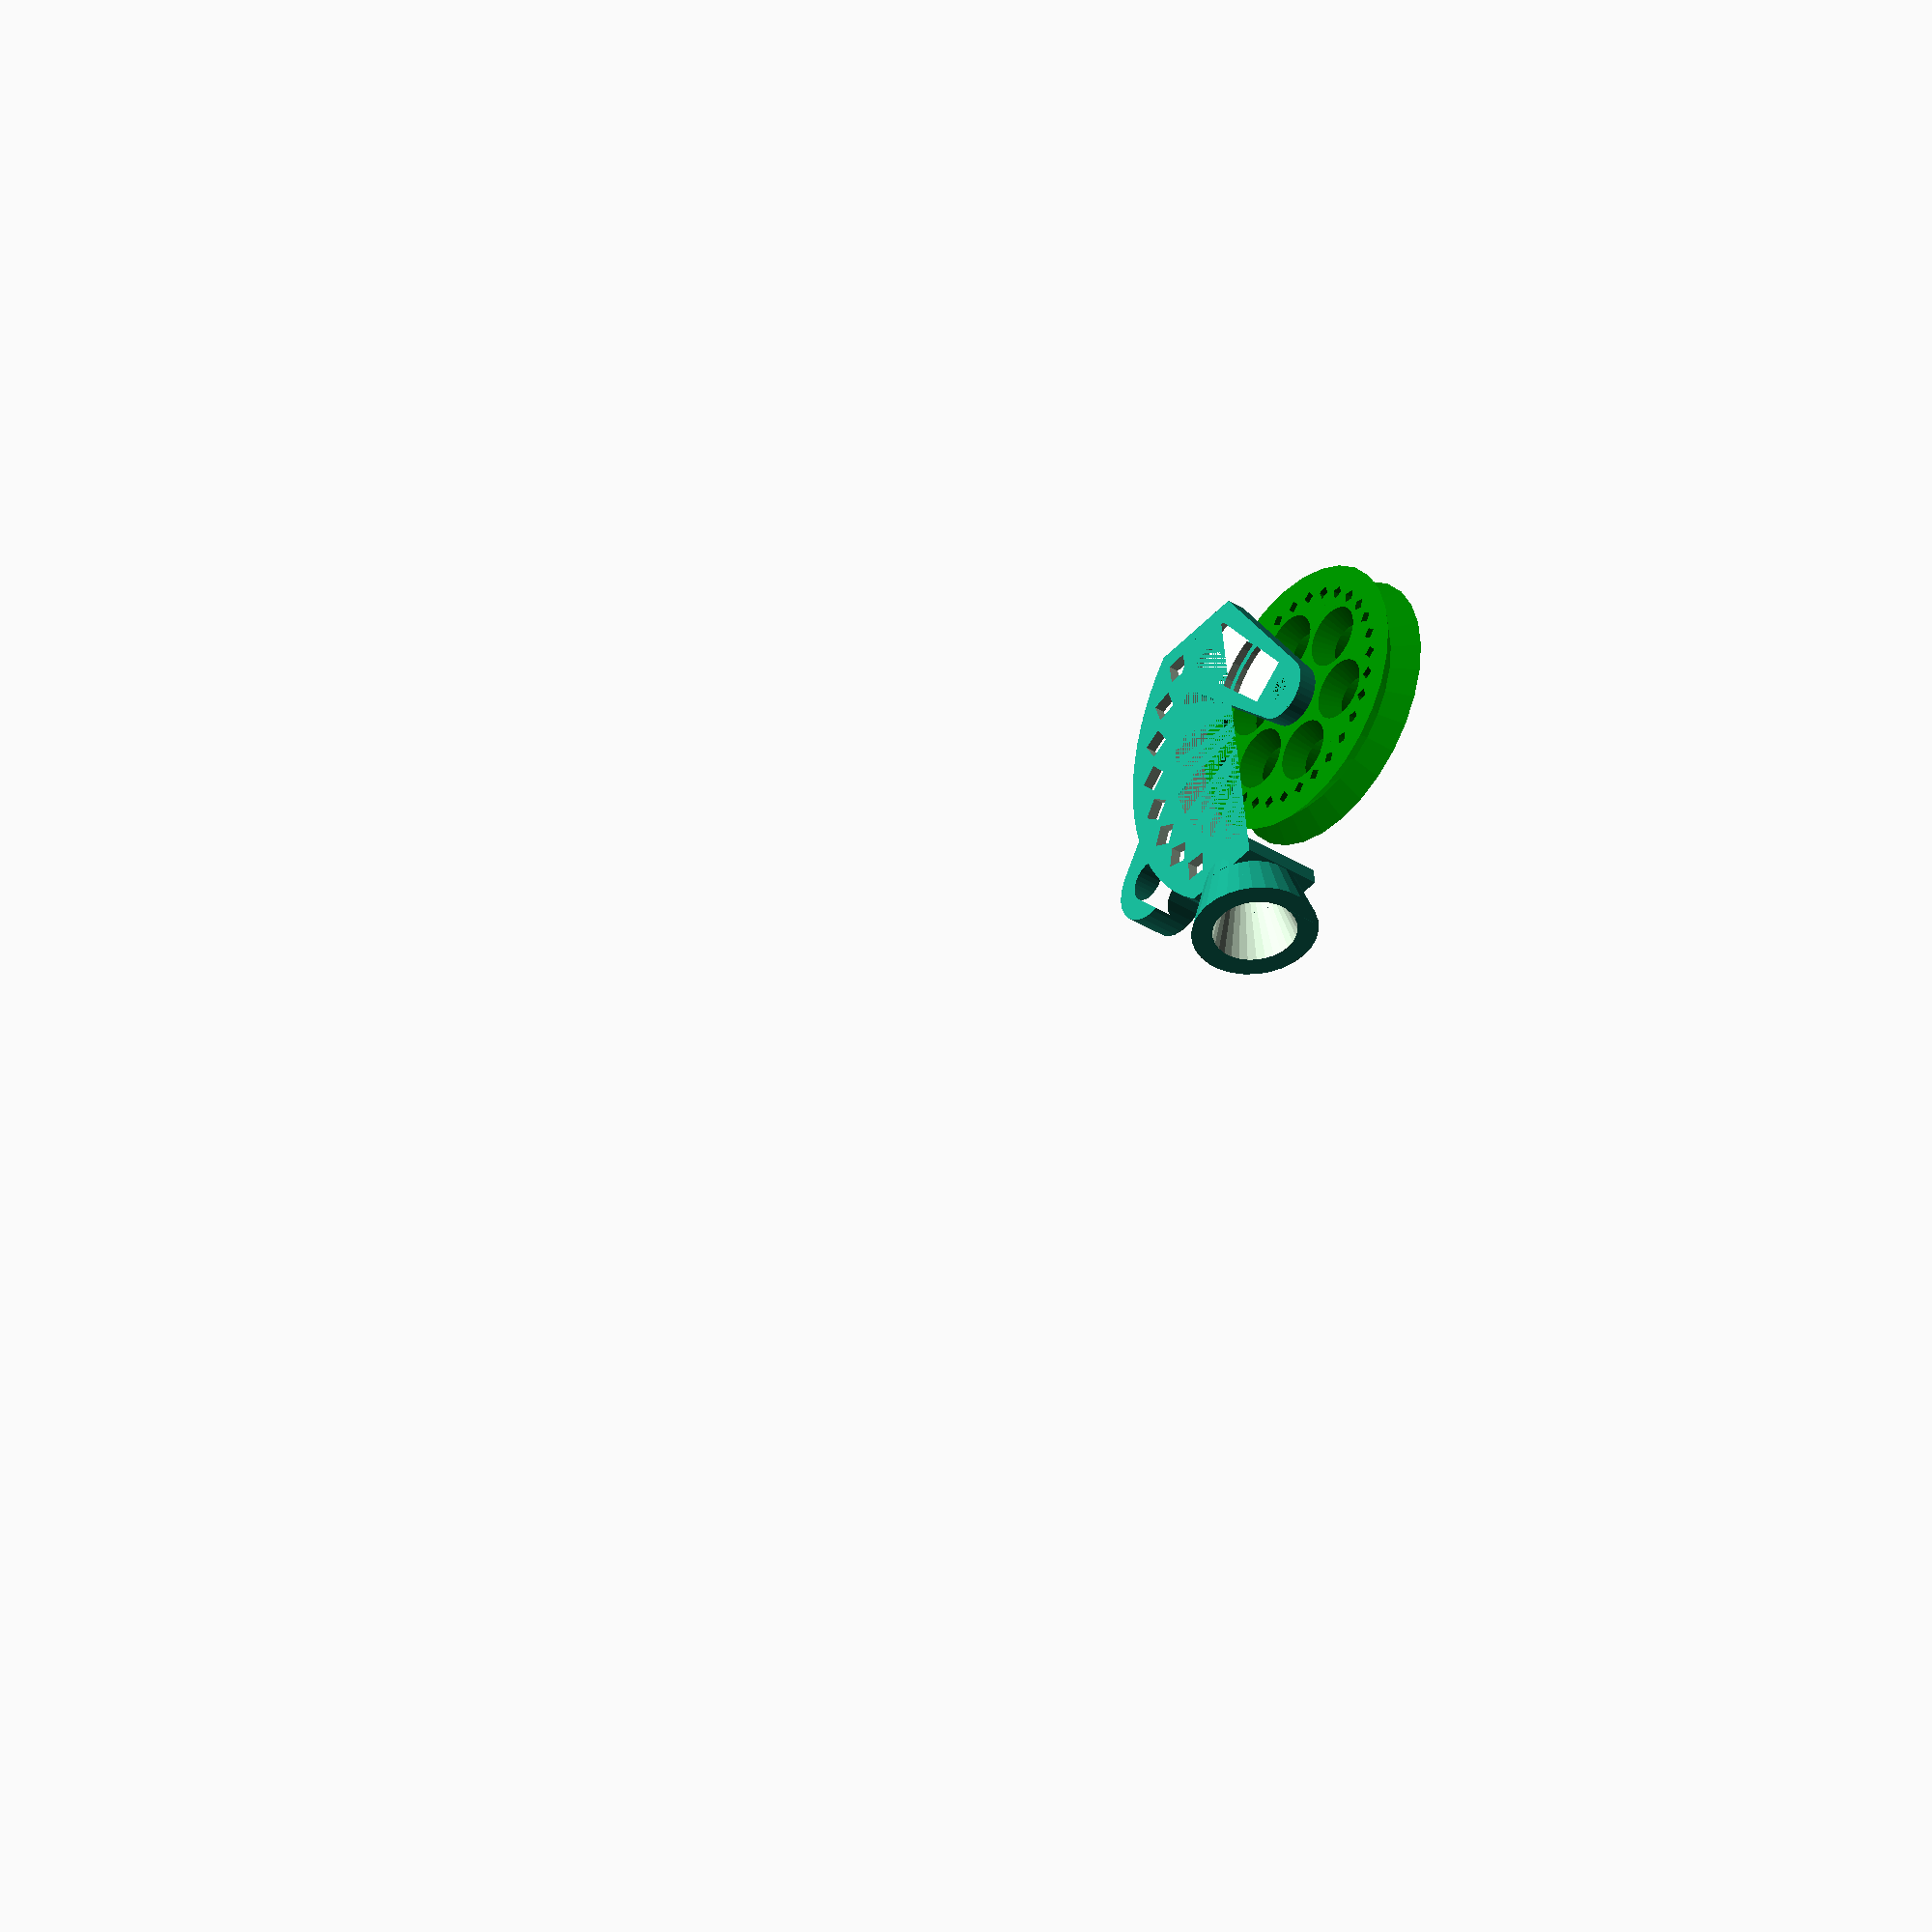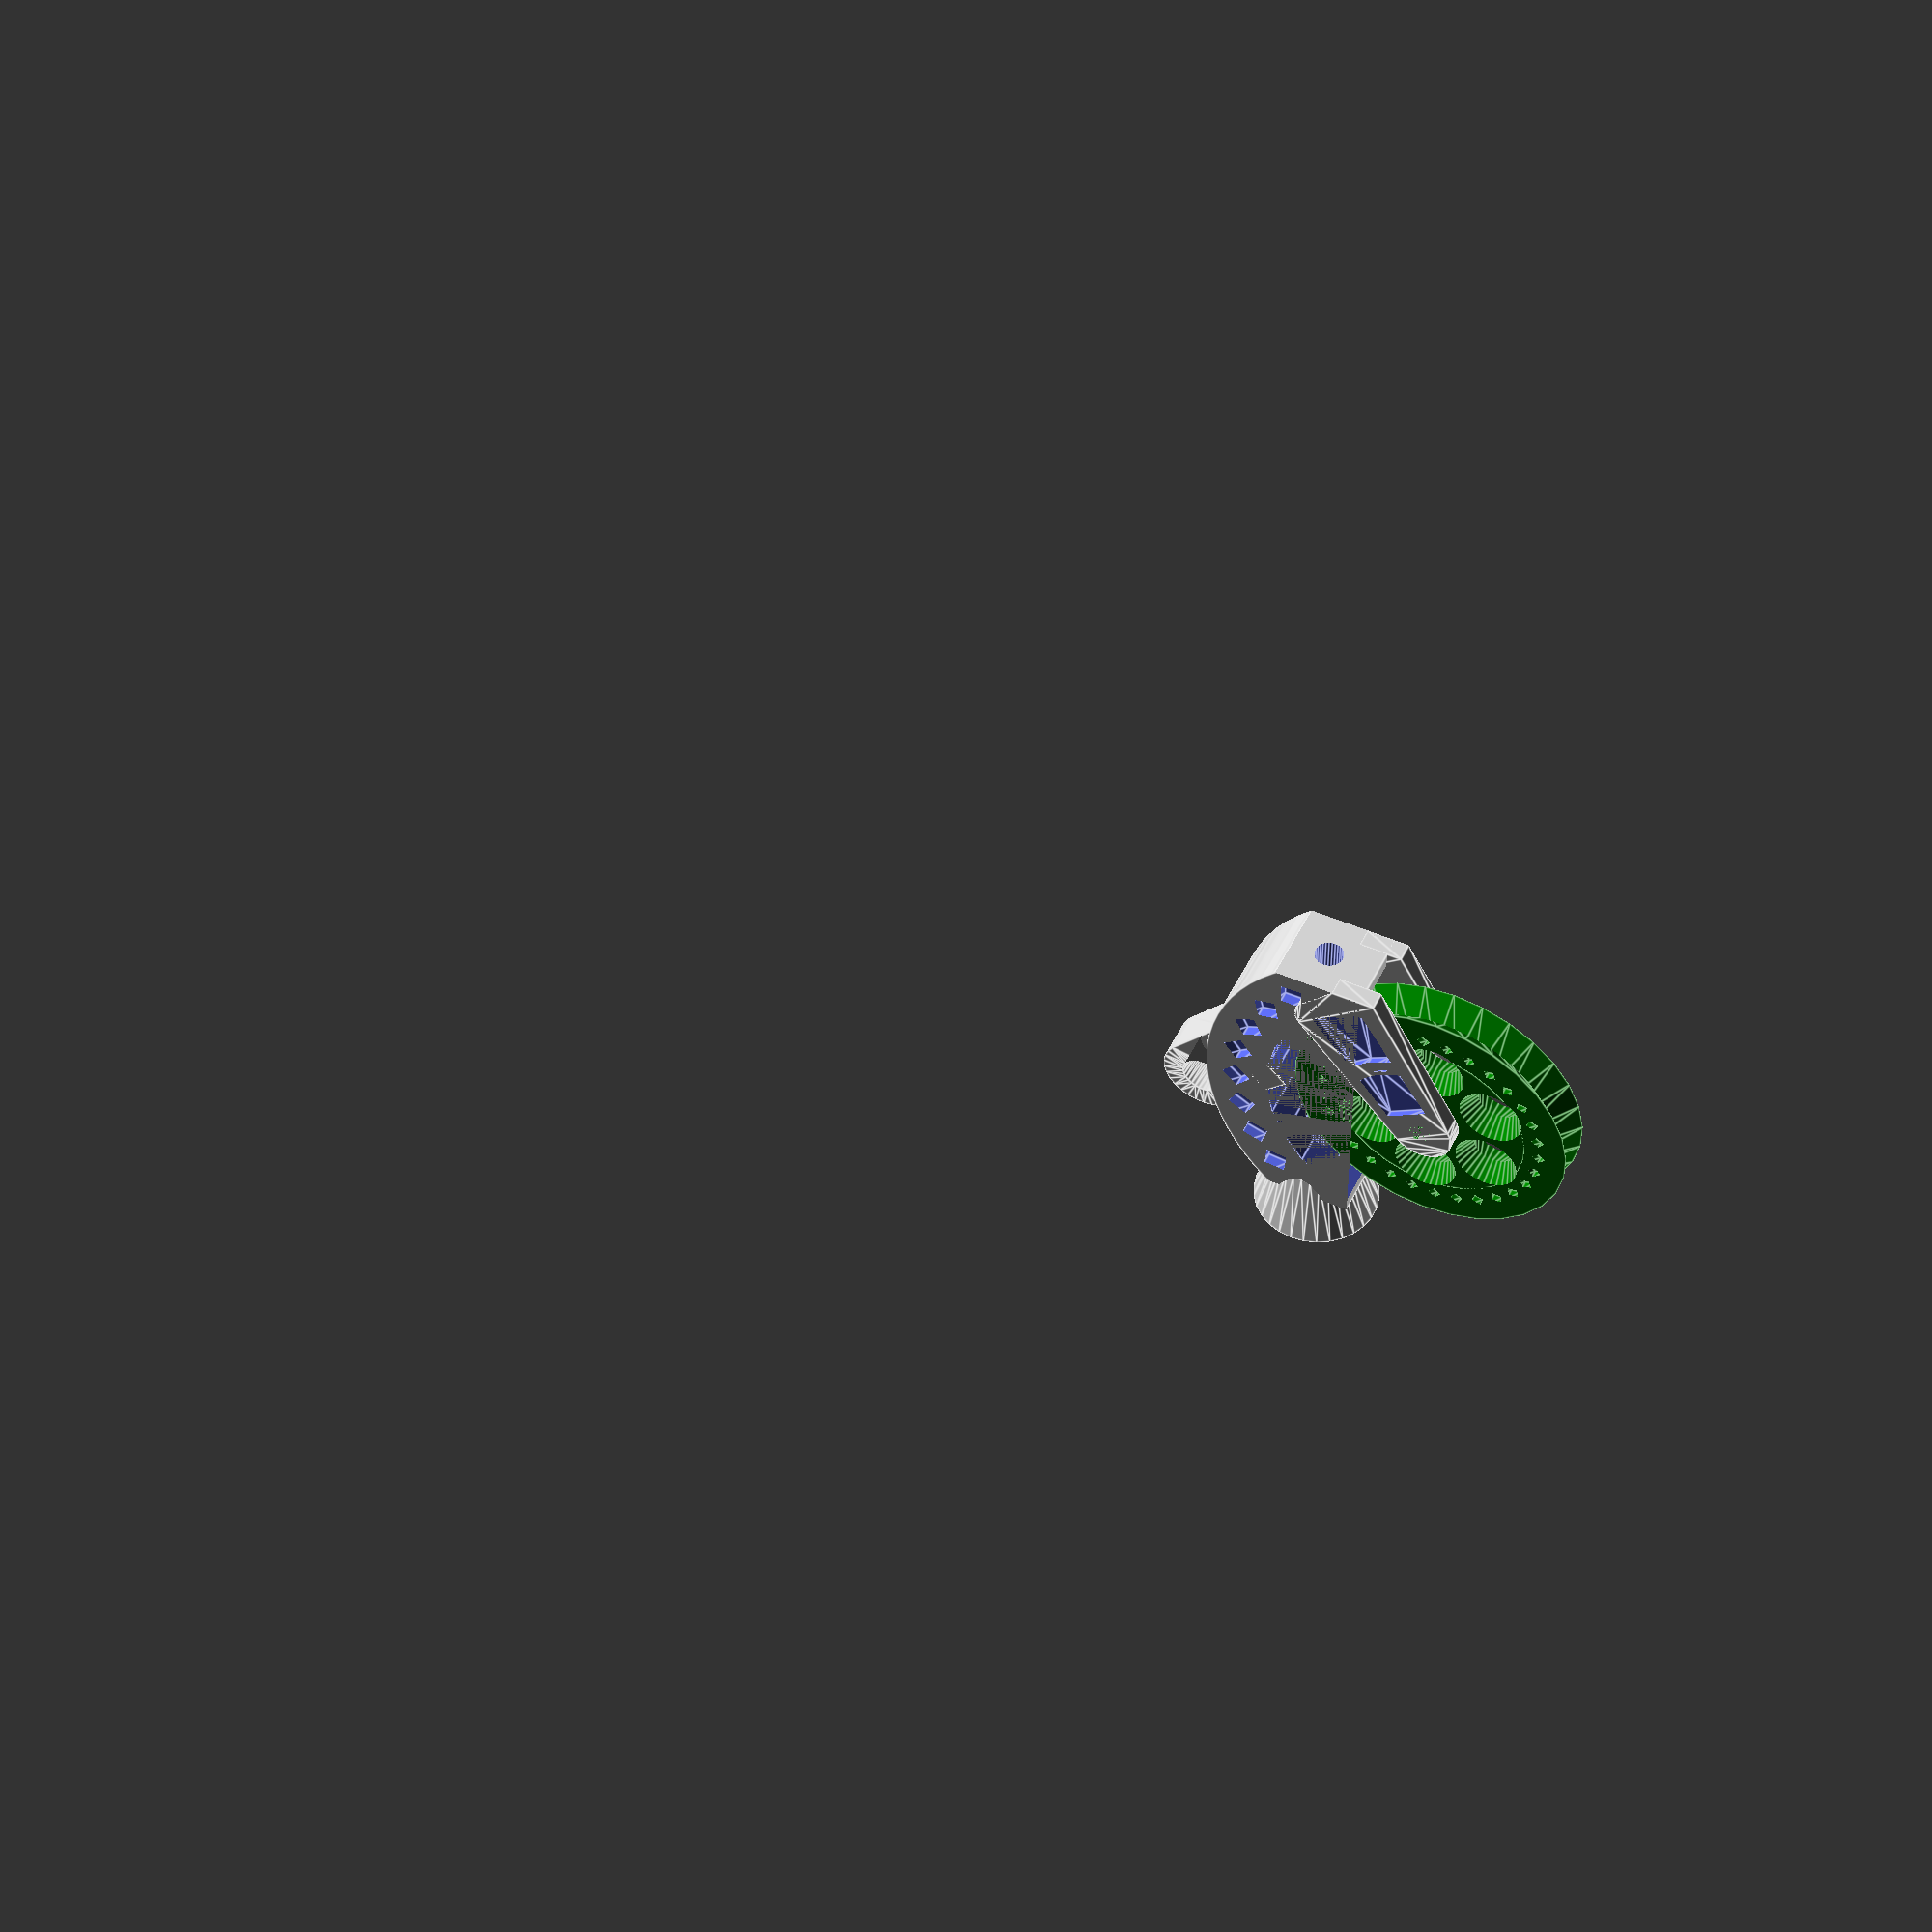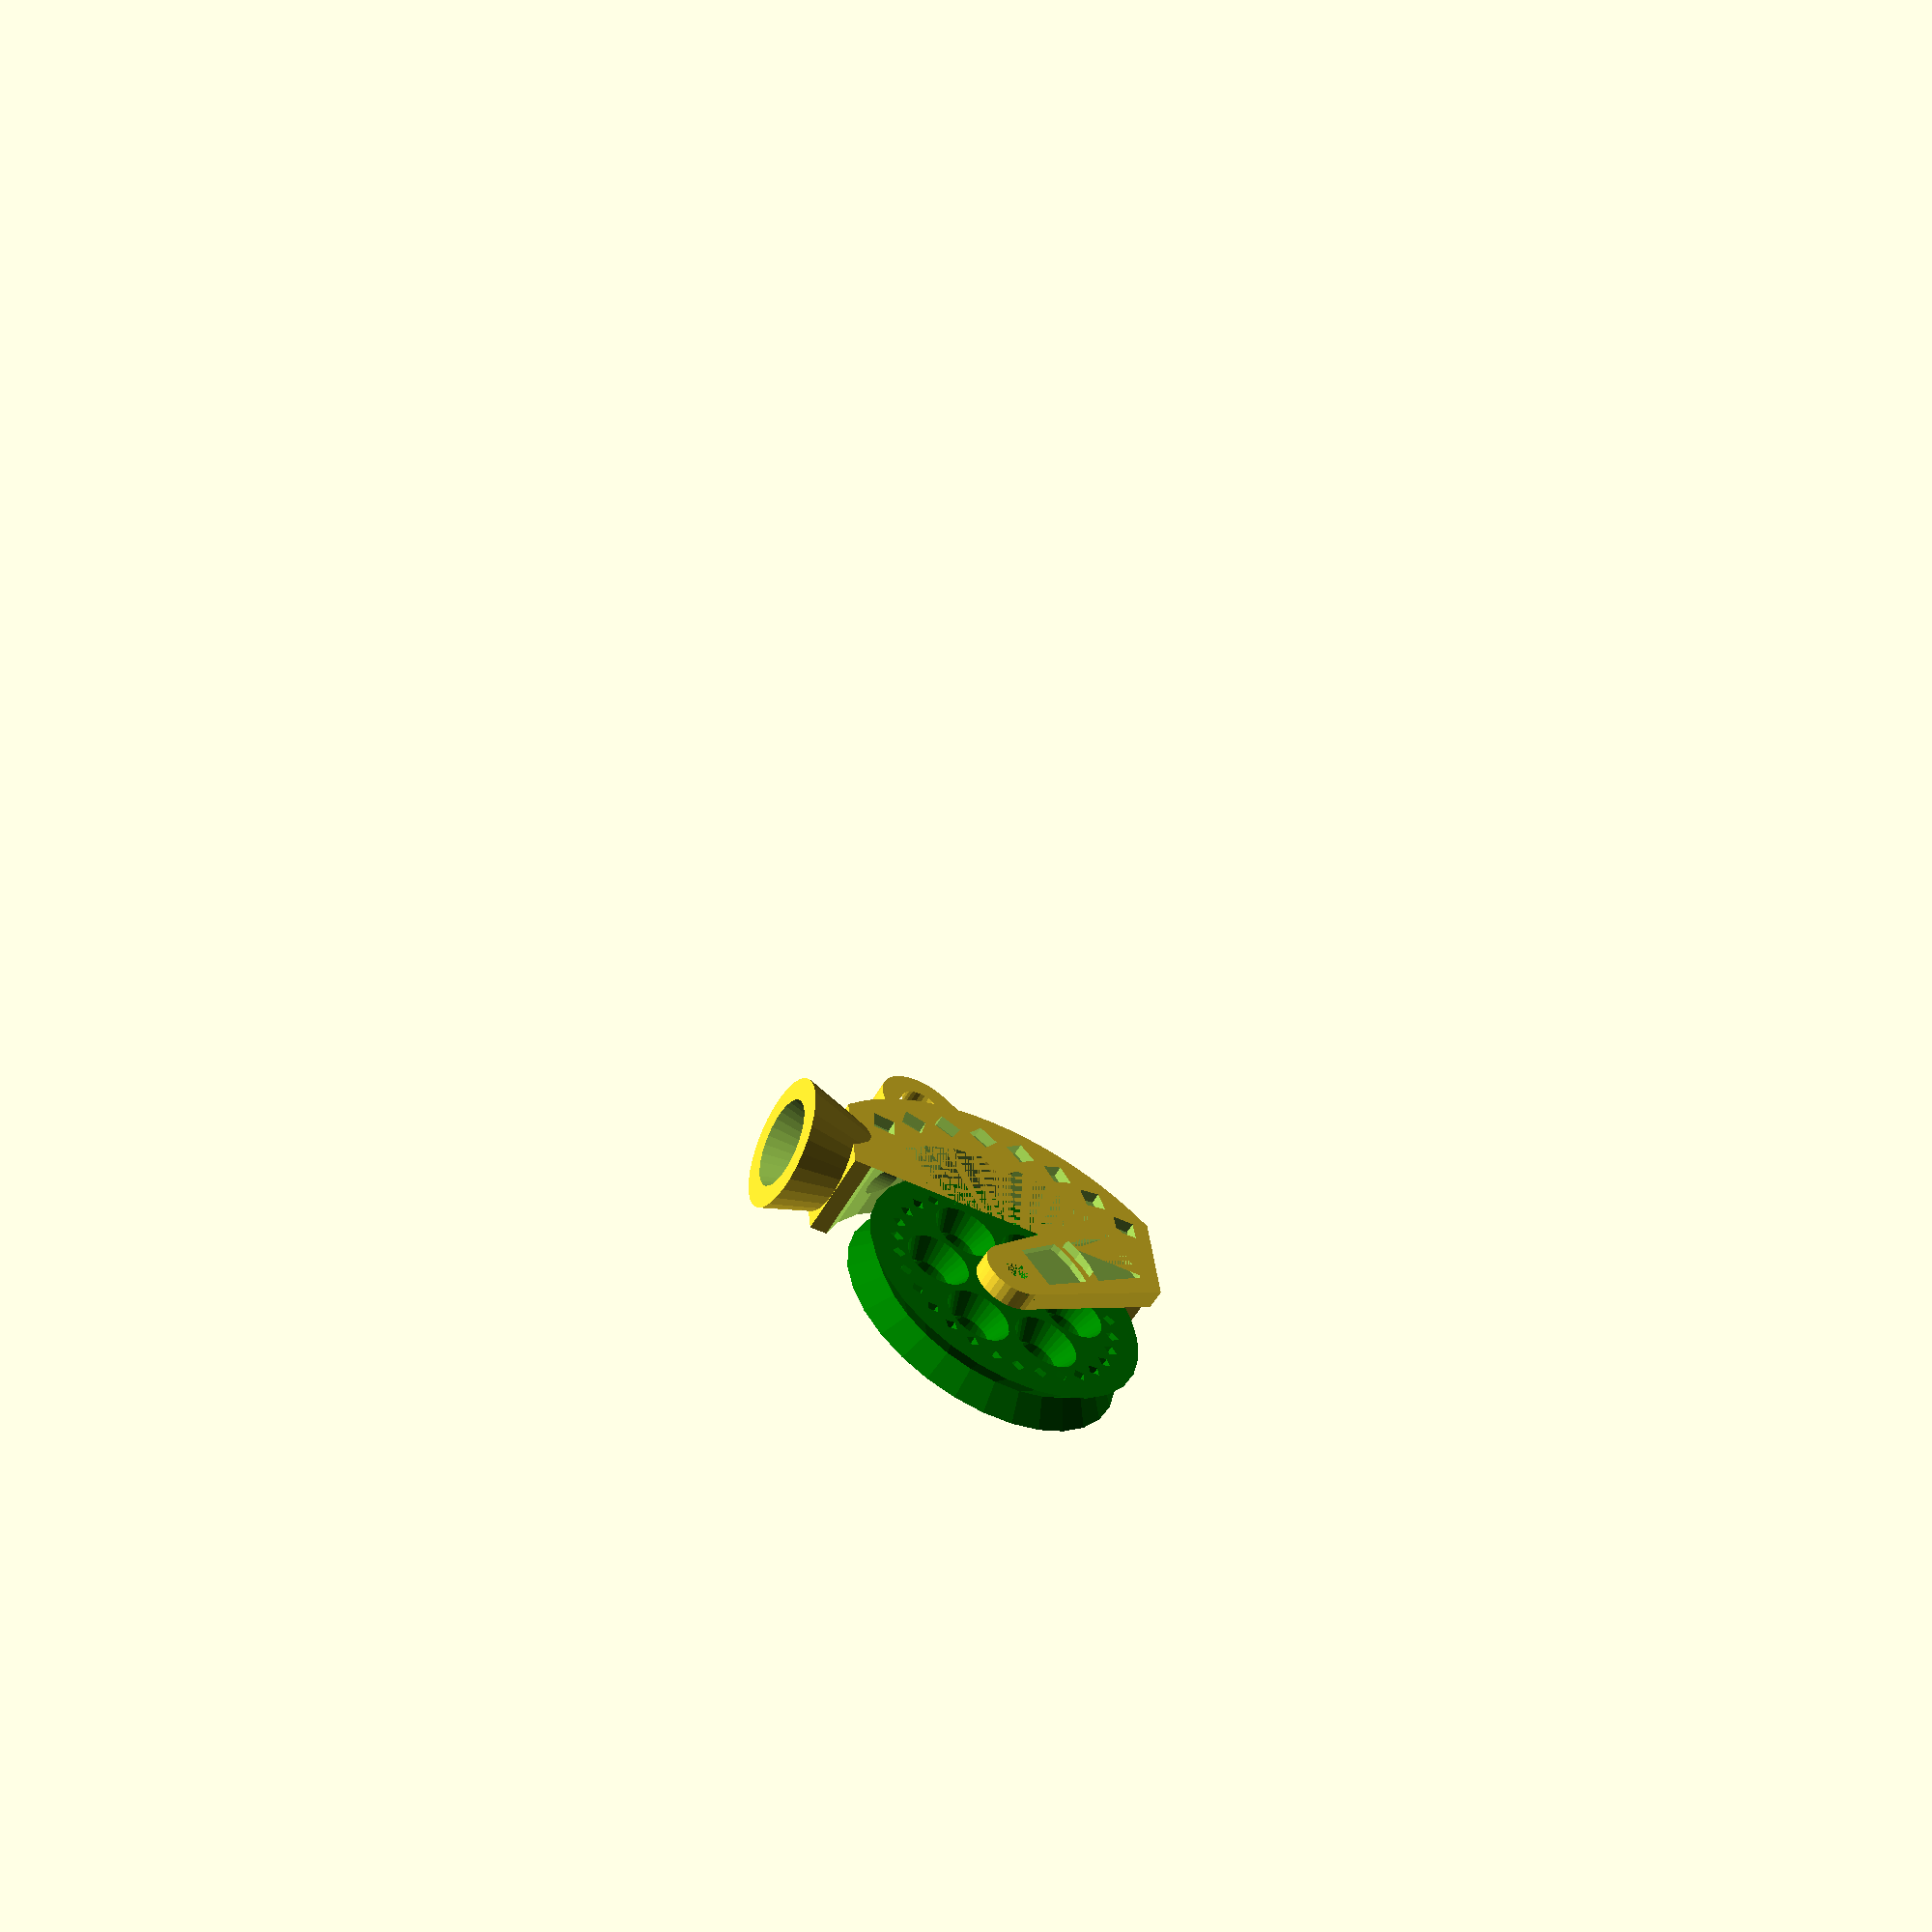
<openscad>
//
//  Copyright (C) 06-01-2014 Jasper den Ouden.
//
//  This is free software: you can redistribute it and/or modify
//  it under the terms of the GNU General Public License as published
//  by the Free Software Foundation, either version 3 of the License, or
//  (at your option) any later version.
//

$fs=0.2;

t=3;
R=20;
n=6;
m=30;
Ri=t; //Extra hole size.

sr=1.6;

fr=2;

decorate1=true;
decorate2=true;
teeth=false; //Hmm ugly.
hole_thingy=true;

module wheel()
{   
    difference()
    {   union() //Main shape.
        {   cylinder(r1=R,r2=R-2*t,h=2*t);
            cylinder(r1=R-2*t,r2=R,h=2*t);
        }
        //Ticks.
        for(a=[0:360/m:360*(1-1/m)]) rotate(a) if(teeth)
        {
            translate([0,R,-t]) cylinder(r=2*R/m,h=8*t,$fn=4);
        }
        else
        {   for(z=[0,2*t]) 
               translate([0,R-6*R/m,z]) sphere(2*R/m,$fn=4);
        }
        translate([0,0,-t])
        {
            cylinder(r=sr,h=8*t); //Center hole.
            for(a=[0:360/n:360*(1-1/n)]) rotate(a) translate([R/2,0]) //Extra holes.
            {   cylinder(r1=Ri+t,r2=Ri-t,h=4*t);
                cylinder(r2=Ri+t,r1=Ri-t,h=4*t);
            }
        }
    }
}

module _hanger()
{
    translate([0,R+t,-t]) cylinder(r1=t,h=t/2,$fn=4); //Pointers.
    translate([0,R+t,2.5*t]) cylinder(r2=t,h=t/2,$fn=4);
    difference()
    {   translate([0,0,t]) union()
        {   //Entrance 'pipe'
            translate([R,R-t]) rotate([0,90,0]) cylinder(r1=2*t,r2=3*t,h=R/2);
            translate([0,R-t]) rotate([0,90,0]) cylinder(r=2*t,h=R);
            translate([0,0,-2*t]) intersection()
            {   union() //Main shape
                {   cylinder(r=R+4*t,h=4*t,$fn=80);
                    //Hole thingy.
                    if(hole_thingy) translate([0,0,t]) 
                        linear_extrude(height=2*t) difference()
                    {   hull()
                        {   translate([0,R+2*t]) circle(2*t);
                            rotate(-15) translate([0,R+5*t]) circle(2*t);
                        }
                        rotate(-15) translate([0,R+5*t]) circle(t);
                    }
                }
                //(helps with main shape)
                translate([0,4.5*R]) cube([2*(R+t),8*R,8*R],center=true);
            }
        }
        translate([0,0,-t]) cylinder(r=R+t,h=6*t); //Hole for wheel.
        translate([R,R-t,t]) rotate([0,90,0]) cylinder(r1=t,r2=3*t,h=R);
        //Decoration on the side.
        if(decorate1) for(a=[-40:12:50]) rotate(a) 
            for(z=[-1.2*t,3.2*t]) translate([0,R+2.5*t,z]) sphere(t,$fn=4);
    }
    
    //To hinge.
    difference()
    {   for(z=[-t,2.1*t]) translate([0,0,z]) linear_extrude(height=0.9*t) hull()
            {   circle(1.5*t);
                translate([-R-t,R-4*t]) square([t,2*t]);
                rotate(-45) translate([-R-t,0]) circle(t);
            }
        translate([0,0,-t]) cylinder(r=sr,h=8*t);
        if(decorate2)
            for(z=[-1.6*t,2.6*t]) translate([0,0,z]) linear_extrude(height=0.9*t) difference()
        {   hull()
            {   circle(t);
                translate([-R,R-3.5*t]) square([t/2,t/4]);
                rotate(-45) translate([-R-t,0]) circle(t/8);
            }
            rotate(57) square(t*[2.5,2.5],center=true);
            difference(){ circle(R/2+1.3*t); circle(R/2+t/2); }
        }
    }
}
module hanger()
{
    difference()
    {
        _hanger();
        translate([-4*R,R-t,t]) rotate([0,90,0]) cylinder(r=fr,h=8*R);
    }
    
}

module show()
{
    hanger();
    color("green") rotate($t*360/n) wheel();
}

show();

</openscad>
<views>
elev=36.2 azim=98.2 roll=229.9 proj=o view=wireframe
elev=128.8 azim=271.5 roll=333.5 proj=p view=edges
elev=58.5 azim=6.3 roll=150.1 proj=p view=solid
</views>
